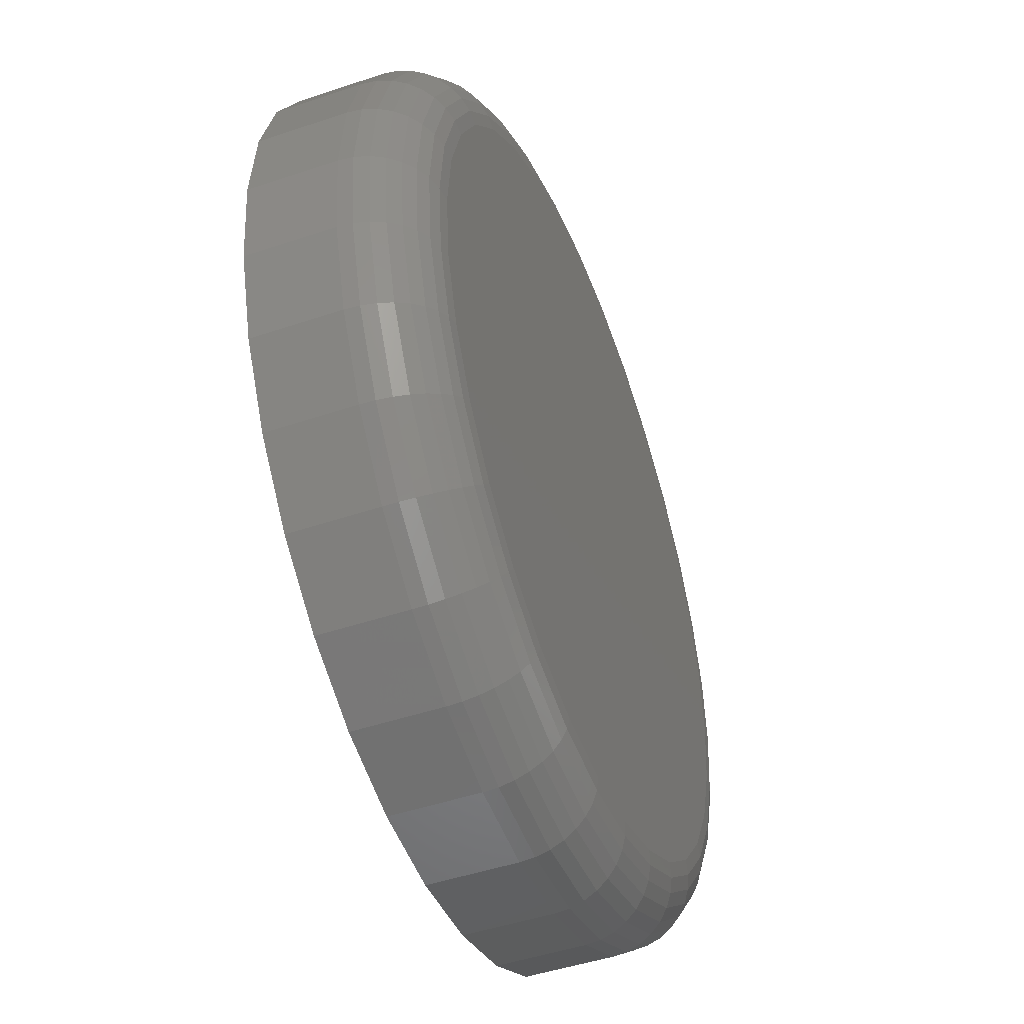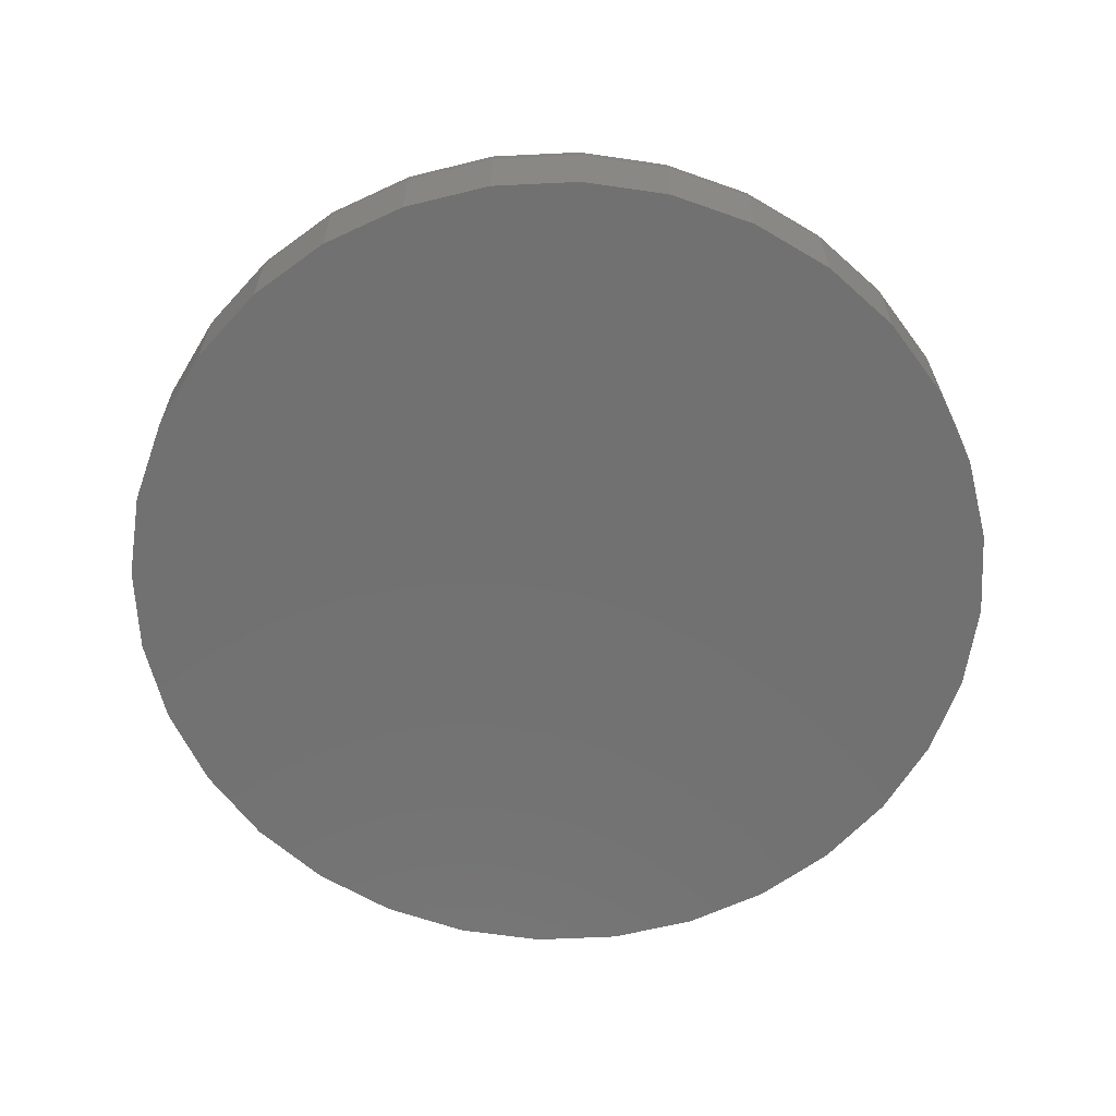
<metadata>
{"format":"stl","ext":"stl","renderer":"f3d","projection":"perspective","resolution":1024,"background":"white","views":[{"elev":-47.3,"azim":110.9,"up":"+Z"},{"elev":-63.2,"azim":-171.6,"up":"+Y"}]}
</metadata>
<code>
# stl→obj: 320 verts, 636 faces
v 0.007895 8.414e-17 0.6329
v 0.1314 9.785e-17 0.6207
v -0.1156 7.044e-17 0.6207
v 0.007895 8.414e-17 -0.6329
v -0.1156 7.044e-17 -0.6207
v 0.1314 9.785e-17 -0.6207
v -0.2343 5.725e-17 -0.5847
v 0.2501 1.11e-16 -0.5847
v -0.3437 4.511e-17 -0.5262
v 0.3595 1.232e-16 -0.5262
v -0.4396 3.446e-17 -0.4475
v 0.4554 1.338e-16 -0.4475
v -0.5183 2.572e-17 -0.3516
v 0.5341 1.426e-16 -0.3516
v -0.5768 1.923e-17 -0.2422
v 0.5926 1.491e-16 -0.2422
v -0.6128 1.523e-17 -0.1235
v 0.6286 1.531e-16 -0.1235
v -0.625 1.388e-17 -4.765e-16
v 0.6408 1.544e-16 -2.244e-16
v -0.6128 1.523e-17 0.1235
v 0.6286 1.531e-16 0.1235
v -0.5768 1.923e-17 0.2422
v 0.5926 1.491e-16 0.2422
v -0.5183 2.572e-17 0.3516
v 0.5341 1.426e-16 0.3516
v -0.4396 3.446e-17 0.4475
v 0.4554 1.338e-16 0.4475
v -0.3437 4.511e-17 0.5262
v 0.3595 1.232e-16 0.5262
v -0.2343 5.725e-17 0.5847
v 0.2501 1.11e-16 0.5847
v 0.7658 -0.125 -9.516e-16
v 0.7658 -0.2734 -9.282e-17
v 0.7512 -0.125 -0.1479
v 0.7512 -0.2734 -0.1479
v 0.7081 -0.125 -0.29
v 0.7081 -0.2734 -0.29
v 0.6381 -0.125 -0.4211
v 0.6381 -0.2734 -0.4211
v 0.5438 -0.125 -0.5359
v 0.5438 -0.2734 -0.5359
v 0.429 -0.125 -0.6302
v 0.429 -0.2734 -0.6302
v 0.2979 -0.125 -0.7002
v 0.2979 -0.2734 -0.7002
v 0.1558 -0.125 -0.7433
v 0.1558 -0.2734 -0.7433
v 0.007895 -0.125 -0.7579
v 0.007895 -0.2734 -0.7579
v -0.14 -0.125 -0.7433
v -0.14 -0.2734 -0.7433
v -0.2821 -0.125 -0.7002
v -0.2821 -0.2734 -0.7002
v -0.4132 -0.125 -0.6302
v -0.4132 -0.2734 -0.6302
v -0.528 -0.125 -0.5359
v -0.528 -0.2734 -0.5359
v -0.6223 -0.125 -0.4211
v -0.6223 -0.2734 -0.4211
v -0.6923 -0.125 -0.29
v -0.6923 -0.2734 -0.29
v -0.7354 -0.125 -0.1479
v -0.7354 -0.2734 -0.1479
v -0.75 -0.125 9.281e-17
v -0.75 -0.2734 9.281e-17
v -0.7354 -0.125 0.1479
v -0.7354 -0.2734 0.1479
v -0.6923 -0.125 0.29
v -0.6923 -0.2734 0.29
v -0.6223 -0.125 0.4211
v -0.6223 -0.2734 0.4211
v -0.528 -0.125 0.5359
v -0.528 -0.2734 0.5359
v -0.4132 -0.125 0.6302
v -0.4132 -0.2734 0.6302
v -0.2821 -0.125 0.7002
v -0.2821 -0.2734 0.7002
v -0.14 -0.125 0.7433
v -0.14 -0.2734 0.7433
v 0.007895 -0.125 0.7579
v 0.007895 -0.2734 0.7579
v 0.1558 -0.125 0.7433
v 0.1558 -0.2734 0.7433
v 0.2979 -0.125 0.7002
v 0.2979 -0.2734 0.7002
v 0.429 -0.125 0.6302
v 0.429 -0.2734 0.6302
v 0.5438 -0.125 0.5359
v 0.5438 -0.2734 0.5359
v 0.6381 -0.125 0.4211
v 0.6381 -0.2734 0.4211
v 0.7081 -0.125 0.29
v 0.7081 -0.2734 0.29
v 0.7512 -0.125 0.1479
v 0.7512 -0.2734 0.1479
v -0.7476 -0.1006 -6.663e-16
v -0.7331 -0.1006 0.1474
v -0.7405 -0.07716 -6.664e-16
v -0.7261 -0.07716 0.146
v -0.7289 -0.05555 -7.221e-16
v -0.7148 -0.05555 0.1437
v -0.7134 -0.03661 -6.112e-16
v -0.6995 -0.03661 0.1407
v -0.6944 -0.02107 -5.558e-16
v -0.681 -0.02107 0.137
v -0.6728 -0.009515 -5.558e-16
v -0.6598 -0.009515 0.1328
v -0.6494 -0.002402 -5.559e-16
v -0.6368 -0.002402 0.1282
v 0.7489 -0.1006 0.1474
v 0.7634 -0.1006 -6.108e-16
v 0.7419 -0.07716 0.146
v 0.7563 -0.07716 -5.554e-16
v 0.7306 -0.05555 0.1437
v 0.7447 -0.05555 -6.111e-16
v 0.7153 -0.03661 0.1407
v 0.7292 -0.03661 -6.112e-16
v 0.6967 -0.02107 0.137
v 0.7102 -0.02107 -5.558e-16
v 0.6755 -0.009515 0.1328
v 0.6886 -0.009515 -5.558e-16
v 0.6525 -0.002402 0.1282
v 0.6652 -0.002402 -5.004e-16
v 0.7059 -0.1006 0.2891
v 0.6993 -0.07716 0.2864
v 0.6886 -0.05555 0.282
v 0.6743 -0.03661 0.276
v 0.6568 -0.02107 0.2688
v 0.6368 -0.009515 0.2605
v 0.6151 -0.002402 0.2515
v 0.6361 -0.1006 0.4197
v 0.6301 -0.07716 0.4158
v 0.6205 -0.05555 0.4094
v 0.6076 -0.03661 0.4007
v 0.5919 -0.02107 0.3902
v 0.5739 -0.009515 0.3782
v 0.5544 -0.002402 0.3652
v 0.5421 -0.1006 0.5342
v 0.5371 -0.07716 0.5292
v 0.5289 -0.05555 0.521
v 0.5179 -0.03661 0.51
v 0.5045 -0.02107 0.4966
v 0.4892 -0.009515 0.4813
v 0.4727 -0.002402 0.4648
v 0.4276 -0.1006 0.6282
v 0.4237 -0.07716 0.6223
v 0.4173 -0.05555 0.6127
v 0.4086 -0.03661 0.5997
v 0.3981 -0.02107 0.584
v 0.3861 -0.009515 0.566
v 0.3731 -0.002402 0.5465
v 0.297 -0.1006 0.698
v 0.2943 -0.07716 0.6914
v 0.2899 -0.05555 0.6807
v 0.2839 -0.03661 0.6664
v 0.2767 -0.02107 0.6489
v 0.2684 -0.009515 0.6289
v 0.2594 -0.002402 0.6072
v 0.1553 -0.1006 0.741
v 0.1539 -0.07716 0.734
v 0.1516 -0.05555 0.7227
v 0.1486 -0.03661 0.7074
v 0.1449 -0.02107 0.6888
v 0.1407 -0.009515 0.6677
v 0.1361 -0.002402 0.6447
v 0.007895 -0.1006 0.7555
v 0.007895 -0.07716 0.7484
v 0.007895 -0.05555 0.7368
v 0.007895 -0.03661 0.7213
v 0.007895 -0.02107 0.7023
v 0.007895 -0.009515 0.6807
v 0.007895 -0.002402 0.6573
v -0.1395 -0.1006 0.741
v -0.1381 -0.07716 0.734
v -0.1359 -0.05555 0.7227
v -0.1328 -0.03661 0.7074
v -0.1291 -0.02107 0.6888
v -0.1249 -0.009515 0.6677
v -0.1203 -0.002402 0.6447
v -0.2812 -0.1006 0.698
v -0.2785 -0.07716 0.6914
v -0.2741 -0.05555 0.6807
v -0.2681 -0.03661 0.6664
v -0.2609 -0.02107 0.6489
v -0.2526 -0.009515 0.6289
v -0.2436 -0.002402 0.6072
v -0.4118 -0.1006 0.6282
v -0.4079 -0.07716 0.6223
v -0.4015 -0.05555 0.6127
v -0.3928 -0.03661 0.5997
v -0.3823 -0.02107 0.584
v -0.3703 -0.009515 0.566
v -0.3573 -0.002402 0.5465
v -0.5263 -0.1006 0.5342
v -0.5213 -0.07716 0.5292
v -0.5131 -0.05555 0.521
v -0.5021 -0.03661 0.51
v -0.4887 -0.02107 0.4966
v -0.4735 -0.009515 0.4813
v -0.4569 -0.002402 0.4648
v -0.6203 -0.1006 0.4197
v -0.6144 -0.07716 0.4158
v -0.6048 -0.05555 0.4094
v -0.5918 -0.03661 0.4007
v -0.5761 -0.02107 0.3902
v -0.5581 -0.009515 0.3782
v -0.5386 -0.002402 0.3652
v -0.6901 -0.1006 0.2891
v -0.6835 -0.07716 0.2864
v -0.6728 -0.05555 0.282
v -0.6585 -0.03661 0.276
v -0.641 -0.02107 0.2688
v -0.621 -0.009515 0.2605
v -0.5994 -0.002402 0.2515
v 0.7489 -0.1006 -0.1474
v 0.7419 -0.07716 -0.146
v 0.7306 -0.05555 -0.1437
v 0.7153 -0.03661 -0.1407
v 0.6967 -0.02107 -0.137
v 0.6755 -0.009515 -0.1328
v 0.6525 -0.002402 -0.1282
v -0.7331 -0.1006 -0.1474
v -0.7261 -0.07716 -0.146
v -0.7148 -0.05555 -0.1437
v -0.6995 -0.03661 -0.1407
v -0.681 -0.02107 -0.137
v -0.6598 -0.009515 -0.1328
v -0.6368 -0.002402 -0.1282
v -0.6901 -0.1006 -0.2891
v -0.6835 -0.07716 -0.2864
v -0.6728 -0.05555 -0.282
v -0.6585 -0.03661 -0.276
v -0.641 -0.02107 -0.2688
v -0.621 -0.009515 -0.2605
v -0.5994 -0.002402 -0.2515
v -0.6203 -0.1006 -0.4197
v -0.6144 -0.07716 -0.4158
v -0.6048 -0.05555 -0.4094
v -0.5918 -0.03661 -0.4007
v -0.5761 -0.02107 -0.3902
v -0.5581 -0.009515 -0.3782
v -0.5386 -0.002402 -0.3652
v -0.5263 -0.1006 -0.5342
v -0.5213 -0.07716 -0.5292
v -0.5131 -0.05555 -0.521
v -0.5021 -0.03661 -0.51
v -0.4887 -0.02107 -0.4966
v -0.4735 -0.009515 -0.4813
v -0.4569 -0.002402 -0.4648
v -0.4118 -0.1006 -0.6282
v -0.4079 -0.07716 -0.6223
v -0.4015 -0.05555 -0.6127
v -0.3928 -0.03661 -0.5997
v -0.3823 -0.02107 -0.584
v -0.3703 -0.009515 -0.566
v -0.3573 -0.002402 -0.5465
v -0.2812 -0.1006 -0.698
v -0.2785 -0.07716 -0.6914
v -0.2741 -0.05555 -0.6807
v -0.2681 -0.03661 -0.6664
v -0.2609 -0.02107 -0.6489
v -0.2526 -0.009515 -0.6289
v -0.2436 -0.002402 -0.6072
v -0.1395 -0.1006 -0.741
v -0.1381 -0.07716 -0.734
v -0.1359 -0.05555 -0.7227
v -0.1328 -0.03661 -0.7074
v -0.1291 -0.02107 -0.6888
v -0.1249 -0.009515 -0.6677
v -0.1203 -0.002402 -0.6447
v 0.007895 -0.1006 -0.7555
v 0.007895 -0.07716 -0.7484
v 0.007895 -0.05555 -0.7368
v 0.007895 -0.03661 -0.7213
v 0.007895 -0.02107 -0.7023
v 0.007895 -0.009515 -0.6807
v 0.007895 -0.002402 -0.6573
v 0.1553 -0.1006 -0.741
v 0.1539 -0.07716 -0.734
v 0.1516 -0.05555 -0.7227
v 0.1486 -0.03661 -0.7074
v 0.1449 -0.02107 -0.6888
v 0.1407 -0.009515 -0.6677
v 0.1361 -0.002402 -0.6447
v 0.297 -0.1006 -0.698
v 0.2943 -0.07716 -0.6914
v 0.2899 -0.05555 -0.6807
v 0.2839 -0.03661 -0.6664
v 0.2767 -0.02107 -0.6489
v 0.2684 -0.009515 -0.6289
v 0.2594 -0.002402 -0.6072
v 0.4276 -0.1006 -0.6282
v 0.4237 -0.07716 -0.6223
v 0.4173 -0.05555 -0.6127
v 0.4086 -0.03661 -0.5997
v 0.3981 -0.02107 -0.584
v 0.3861 -0.009515 -0.566
v 0.3731 -0.002402 -0.5465
v 0.5421 -0.1006 -0.5342
v 0.5371 -0.07716 -0.5292
v 0.5289 -0.05555 -0.521
v 0.5179 -0.03661 -0.51
v 0.5045 -0.02107 -0.4966
v 0.4892 -0.009515 -0.4813
v 0.4727 -0.002402 -0.4648
v 0.6361 -0.1006 -0.4197
v 0.6301 -0.07716 -0.4158
v 0.6205 -0.05555 -0.4094
v 0.6076 -0.03661 -0.4007
v 0.5919 -0.02107 -0.3902
v 0.5739 -0.009515 -0.3782
v 0.5544 -0.002402 -0.3652
v 0.7059 -0.1006 -0.2891
v 0.6993 -0.07716 -0.2864
v 0.6886 -0.05555 -0.282
v 0.6743 -0.03661 -0.276
v 0.6568 -0.02107 -0.2688
v 0.6368 -0.009515 -0.2605
v 0.6151 -0.002402 -0.2515
f 1 2 3
f 4 5 6
f 6 5 7
f 6 7 8
f 8 7 9
f 8 9 10
f 10 9 11
f 10 11 12
f 12 11 13
f 12 13 14
f 14 13 15
f 14 15 16
f 16 15 17
f 16 17 18
f 18 17 19
f 18 19 20
f 20 19 21
f 20 21 22
f 22 21 23
f 22 23 24
f 24 23 25
f 24 25 26
f 26 25 27
f 26 27 28
f 28 27 29
f 28 29 30
f 30 29 31
f 30 31 32
f 32 31 3
f 32 3 2
f 33 34 35
f 35 34 36
f 35 36 37
f 37 36 38
f 37 38 39
f 39 38 40
f 39 40 41
f 41 40 42
f 41 42 43
f 43 42 44
f 43 44 45
f 45 44 46
f 45 46 47
f 47 46 48
f 47 48 49
f 49 48 50
f 49 50 51
f 51 50 52
f 51 52 53
f 53 52 54
f 53 54 55
f 55 54 56
f 55 56 57
f 57 56 58
f 57 58 59
f 59 58 60
f 59 60 61
f 61 60 62
f 61 62 63
f 63 62 64
f 63 64 65
f 65 64 66
f 65 66 67
f 67 66 68
f 67 68 69
f 69 68 70
f 69 70 71
f 71 70 72
f 71 72 73
f 73 72 74
f 73 74 75
f 75 74 76
f 75 76 77
f 77 76 78
f 77 78 79
f 79 78 80
f 79 80 81
f 81 80 82
f 81 82 83
f 83 82 84
f 83 84 85
f 85 84 86
f 85 86 87
f 87 86 88
f 87 88 89
f 89 88 90
f 89 90 91
f 91 90 92
f 91 92 93
f 93 92 94
f 93 94 95
f 95 94 96
f 95 96 33
f 33 96 34
f 65 67 97
f 97 67 98
f 97 98 99
f 99 98 100
f 99 100 101
f 101 100 102
f 101 102 103
f 103 102 104
f 103 104 105
f 105 104 106
f 105 106 107
f 107 106 108
f 107 108 109
f 109 108 110
f 109 110 19
f 19 110 21
f 95 33 111
f 111 33 112
f 111 112 113
f 113 112 114
f 113 114 115
f 115 114 116
f 115 116 117
f 117 116 118
f 117 118 119
f 119 118 120
f 119 120 121
f 121 120 122
f 121 122 123
f 123 122 124
f 123 124 22
f 22 124 20
f 93 95 125
f 125 95 111
f 125 111 126
f 126 111 113
f 126 113 127
f 127 113 115
f 127 115 128
f 128 115 117
f 128 117 129
f 129 117 119
f 129 119 130
f 130 119 121
f 130 121 131
f 131 121 123
f 131 123 24
f 24 123 22
f 91 93 132
f 132 93 125
f 132 125 133
f 133 125 126
f 133 126 134
f 134 126 127
f 134 127 135
f 135 127 128
f 135 128 136
f 136 128 129
f 136 129 137
f 137 129 130
f 137 130 138
f 138 130 131
f 138 131 26
f 26 131 24
f 89 91 139
f 139 91 132
f 139 132 140
f 140 132 133
f 140 133 141
f 141 133 134
f 141 134 142
f 142 134 135
f 142 135 143
f 143 135 136
f 143 136 144
f 144 136 137
f 144 137 145
f 145 137 138
f 145 138 28
f 28 138 26
f 87 89 146
f 146 89 139
f 146 139 147
f 147 139 140
f 147 140 148
f 148 140 141
f 148 141 149
f 149 141 142
f 149 142 150
f 150 142 143
f 150 143 151
f 151 143 144
f 151 144 152
f 152 144 145
f 152 145 30
f 30 145 28
f 85 87 153
f 153 87 146
f 153 146 154
f 154 146 147
f 154 147 155
f 155 147 148
f 155 148 156
f 156 148 149
f 156 149 157
f 157 149 150
f 157 150 158
f 158 150 151
f 158 151 159
f 159 151 152
f 159 152 32
f 32 152 30
f 83 85 160
f 160 85 153
f 160 153 161
f 161 153 154
f 161 154 162
f 162 154 155
f 162 155 163
f 163 155 156
f 163 156 164
f 164 156 157
f 164 157 165
f 165 157 158
f 165 158 166
f 166 158 159
f 166 159 2
f 2 159 32
f 81 83 167
f 167 83 160
f 167 160 168
f 168 160 161
f 168 161 169
f 169 161 162
f 169 162 170
f 170 162 163
f 170 163 171
f 171 163 164
f 171 164 172
f 172 164 165
f 172 165 173
f 173 165 166
f 173 166 1
f 1 166 2
f 79 81 174
f 174 81 167
f 174 167 175
f 175 167 168
f 175 168 176
f 176 168 169
f 176 169 177
f 177 169 170
f 177 170 178
f 178 170 171
f 178 171 179
f 179 171 172
f 179 172 180
f 180 172 173
f 180 173 3
f 3 173 1
f 77 79 181
f 181 79 174
f 181 174 182
f 182 174 175
f 182 175 183
f 183 175 176
f 183 176 184
f 184 176 177
f 184 177 185
f 185 177 178
f 185 178 186
f 186 178 179
f 186 179 187
f 187 179 180
f 187 180 31
f 31 180 3
f 75 77 188
f 188 77 181
f 188 181 189
f 189 181 182
f 189 182 190
f 190 182 183
f 190 183 191
f 191 183 184
f 191 184 192
f 192 184 185
f 192 185 193
f 193 185 186
f 193 186 194
f 194 186 187
f 194 187 29
f 29 187 31
f 73 75 195
f 195 75 188
f 195 188 196
f 196 188 189
f 196 189 197
f 197 189 190
f 197 190 198
f 198 190 191
f 198 191 199
f 199 191 192
f 199 192 200
f 200 192 193
f 200 193 201
f 201 193 194
f 201 194 27
f 27 194 29
f 71 73 202
f 202 73 195
f 202 195 203
f 203 195 196
f 203 196 204
f 204 196 197
f 204 197 205
f 205 197 198
f 205 198 206
f 206 198 199
f 206 199 207
f 207 199 200
f 207 200 208
f 208 200 201
f 208 201 25
f 25 201 27
f 69 71 209
f 209 71 202
f 209 202 210
f 210 202 203
f 210 203 211
f 211 203 204
f 211 204 212
f 212 204 205
f 212 205 213
f 213 205 206
f 213 206 214
f 214 206 207
f 214 207 215
f 215 207 208
f 215 208 23
f 23 208 25
f 67 69 98
f 98 69 209
f 98 209 100
f 100 209 210
f 100 210 102
f 102 210 211
f 102 211 104
f 104 211 212
f 104 212 106
f 106 212 213
f 106 213 108
f 108 213 214
f 108 214 110
f 110 214 215
f 110 215 21
f 21 215 23
f 33 35 112
f 112 35 216
f 112 216 114
f 114 216 217
f 114 217 116
f 116 217 218
f 116 218 118
f 118 218 219
f 118 219 120
f 120 219 220
f 120 220 122
f 122 220 221
f 122 221 124
f 124 221 222
f 124 222 20
f 20 222 18
f 63 65 223
f 223 65 97
f 223 97 224
f 224 97 99
f 224 99 225
f 225 99 101
f 225 101 226
f 226 101 103
f 226 103 227
f 227 103 105
f 227 105 228
f 228 105 107
f 228 107 229
f 229 107 109
f 229 109 17
f 17 109 19
f 61 63 230
f 230 63 223
f 230 223 231
f 231 223 224
f 231 224 232
f 232 224 225
f 232 225 233
f 233 225 226
f 233 226 234
f 234 226 227
f 234 227 235
f 235 227 228
f 235 228 236
f 236 228 229
f 236 229 15
f 15 229 17
f 59 61 237
f 237 61 230
f 237 230 238
f 238 230 231
f 238 231 239
f 239 231 232
f 239 232 240
f 240 232 233
f 240 233 241
f 241 233 234
f 241 234 242
f 242 234 235
f 242 235 243
f 243 235 236
f 243 236 13
f 13 236 15
f 57 59 244
f 244 59 237
f 244 237 245
f 245 237 238
f 245 238 246
f 246 238 239
f 246 239 247
f 247 239 240
f 247 240 248
f 248 240 241
f 248 241 249
f 249 241 242
f 249 242 250
f 250 242 243
f 250 243 11
f 11 243 13
f 55 57 251
f 251 57 244
f 251 244 252
f 252 244 245
f 252 245 253
f 253 245 246
f 253 246 254
f 254 246 247
f 254 247 255
f 255 247 248
f 255 248 256
f 256 248 249
f 256 249 257
f 257 249 250
f 257 250 9
f 9 250 11
f 53 55 258
f 258 55 251
f 258 251 259
f 259 251 252
f 259 252 260
f 260 252 253
f 260 253 261
f 261 253 254
f 261 254 262
f 262 254 255
f 262 255 263
f 263 255 256
f 263 256 264
f 264 256 257
f 264 257 7
f 7 257 9
f 51 53 265
f 265 53 258
f 265 258 266
f 266 258 259
f 266 259 267
f 267 259 260
f 267 260 268
f 268 260 261
f 268 261 269
f 269 261 262
f 269 262 270
f 270 262 263
f 270 263 271
f 271 263 264
f 271 264 5
f 5 264 7
f 49 51 272
f 272 51 265
f 272 265 273
f 273 265 266
f 273 266 274
f 274 266 267
f 274 267 275
f 275 267 268
f 275 268 276
f 276 268 269
f 276 269 277
f 277 269 270
f 277 270 278
f 278 270 271
f 278 271 4
f 4 271 5
f 47 49 279
f 279 49 272
f 279 272 280
f 280 272 273
f 280 273 281
f 281 273 274
f 281 274 282
f 282 274 275
f 282 275 283
f 283 275 276
f 283 276 284
f 284 276 277
f 284 277 285
f 285 277 278
f 285 278 6
f 6 278 4
f 45 47 286
f 286 47 279
f 286 279 287
f 287 279 280
f 287 280 288
f 288 280 281
f 288 281 289
f 289 281 282
f 289 282 290
f 290 282 283
f 290 283 291
f 291 283 284
f 291 284 292
f 292 284 285
f 292 285 8
f 8 285 6
f 43 45 293
f 293 45 286
f 293 286 294
f 294 286 287
f 294 287 295
f 295 287 288
f 295 288 296
f 296 288 289
f 296 289 297
f 297 289 290
f 297 290 298
f 298 290 291
f 298 291 299
f 299 291 292
f 299 292 10
f 10 292 8
f 41 43 300
f 300 43 293
f 300 293 301
f 301 293 294
f 301 294 302
f 302 294 295
f 302 295 303
f 303 295 296
f 303 296 304
f 304 296 297
f 304 297 305
f 305 297 298
f 305 298 306
f 306 298 299
f 306 299 12
f 12 299 10
f 39 41 307
f 307 41 300
f 307 300 308
f 308 300 301
f 308 301 309
f 309 301 302
f 309 302 310
f 310 302 303
f 310 303 311
f 311 303 304
f 311 304 312
f 312 304 305
f 312 305 313
f 313 305 306
f 313 306 14
f 14 306 12
f 37 39 314
f 314 39 307
f 314 307 315
f 315 307 308
f 315 308 316
f 316 308 309
f 316 309 317
f 317 309 310
f 317 310 318
f 318 310 311
f 318 311 319
f 319 311 312
f 319 312 320
f 320 312 313
f 320 313 16
f 16 313 14
f 35 37 216
f 216 37 314
f 216 314 217
f 217 314 315
f 217 315 218
f 218 315 316
f 218 316 219
f 219 316 317
f 219 317 220
f 220 317 318
f 220 318 221
f 221 318 319
f 221 319 222
f 222 319 320
f 222 320 18
f 18 320 16
f 80 84 82
f 84 80 86
f 86 80 78
f 86 78 88
f 88 78 76
f 88 76 90
f 90 76 74
f 90 74 92
f 92 74 72
f 92 72 94
f 94 72 70
f 94 70 96
f 96 70 68
f 96 68 34
f 34 68 66
f 34 66 36
f 36 66 64
f 36 64 38
f 38 64 62
f 38 62 40
f 40 62 60
f 40 60 42
f 42 60 58
f 42 58 44
f 44 58 56
f 44 56 46
f 46 56 54
f 46 54 48
f 48 54 52
f 48 52 50

</code>
